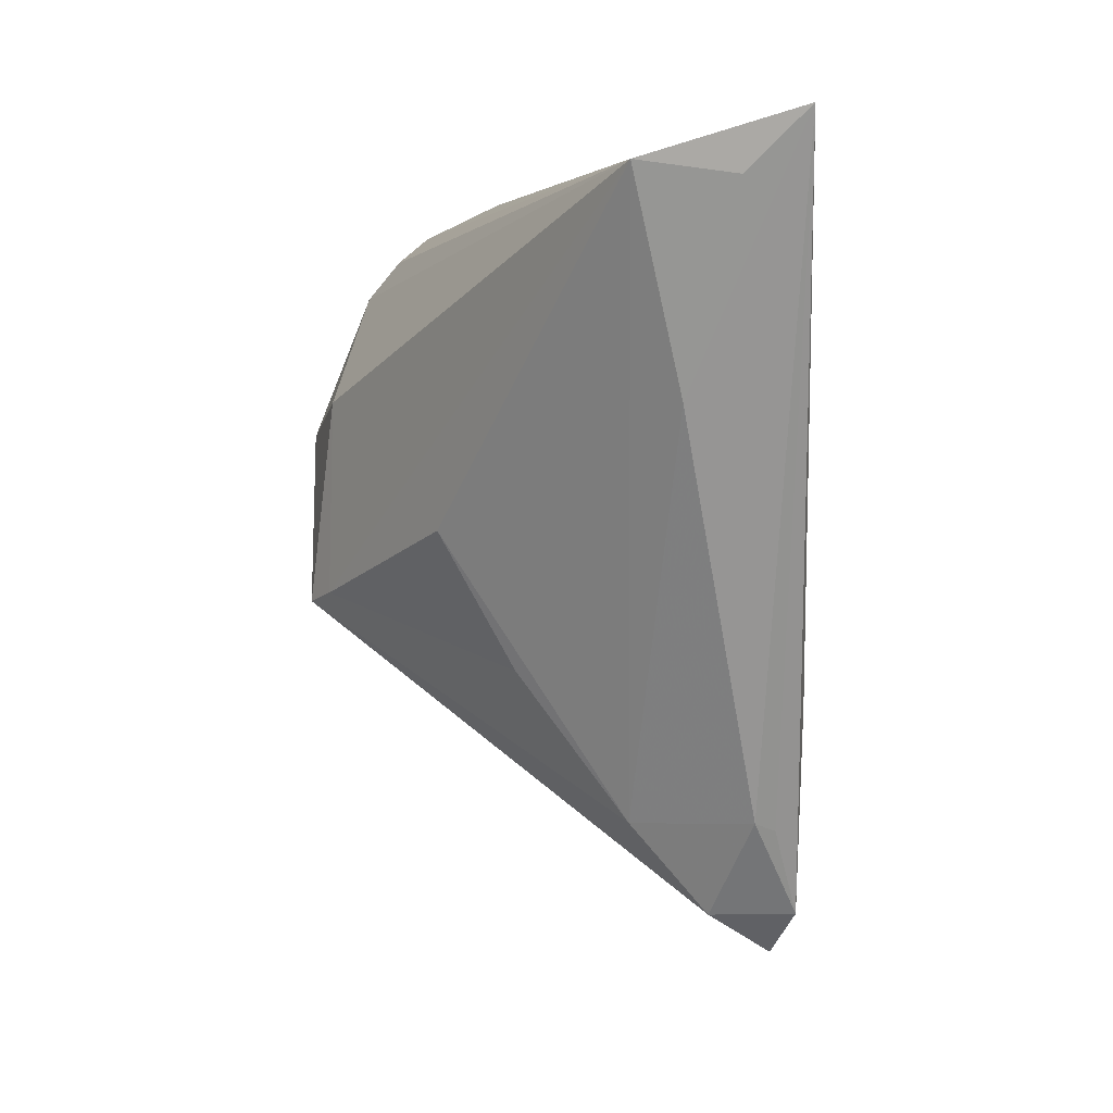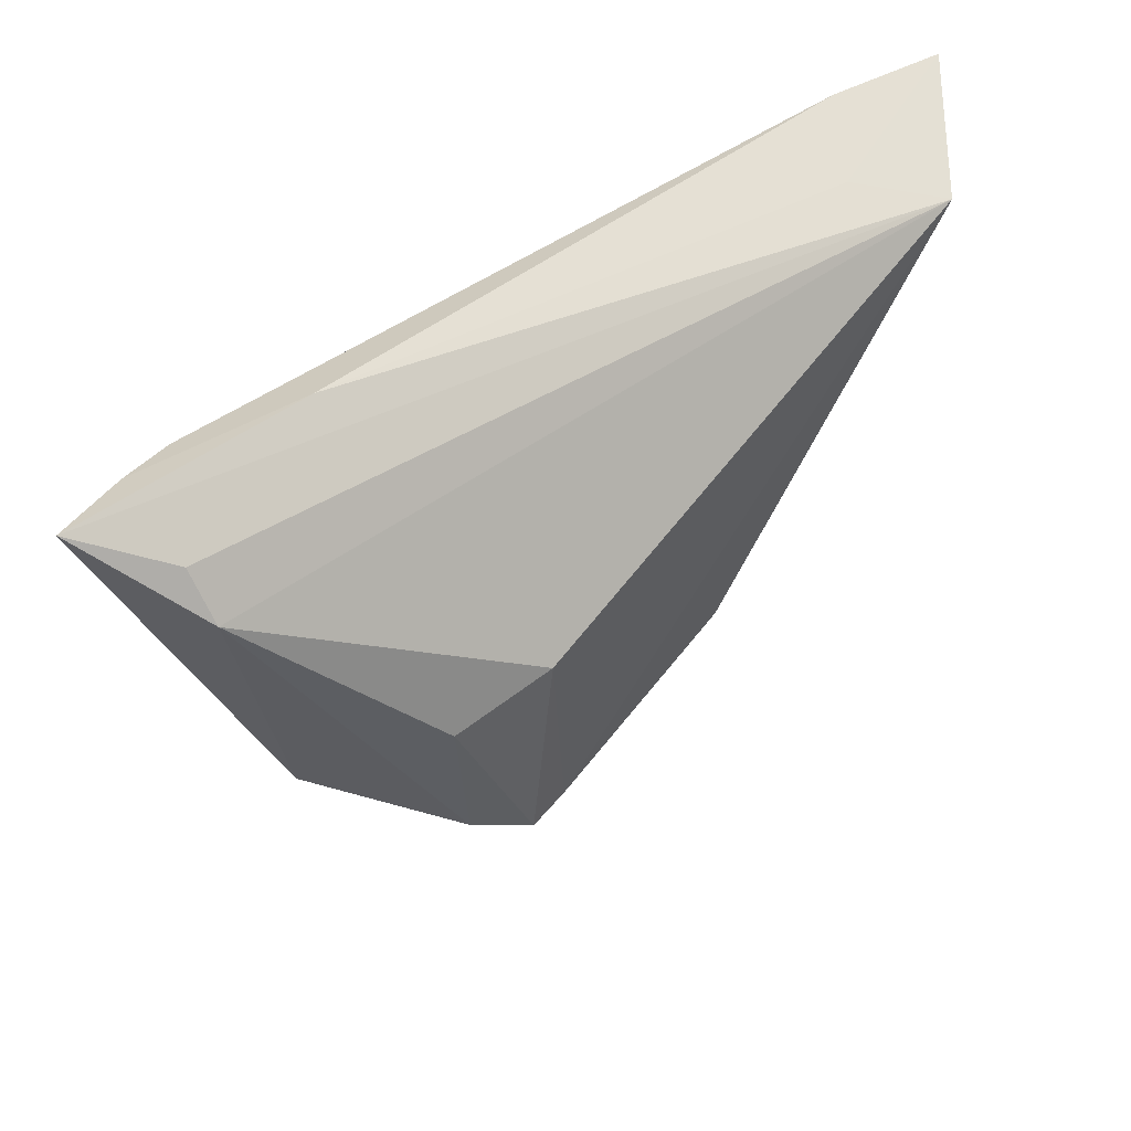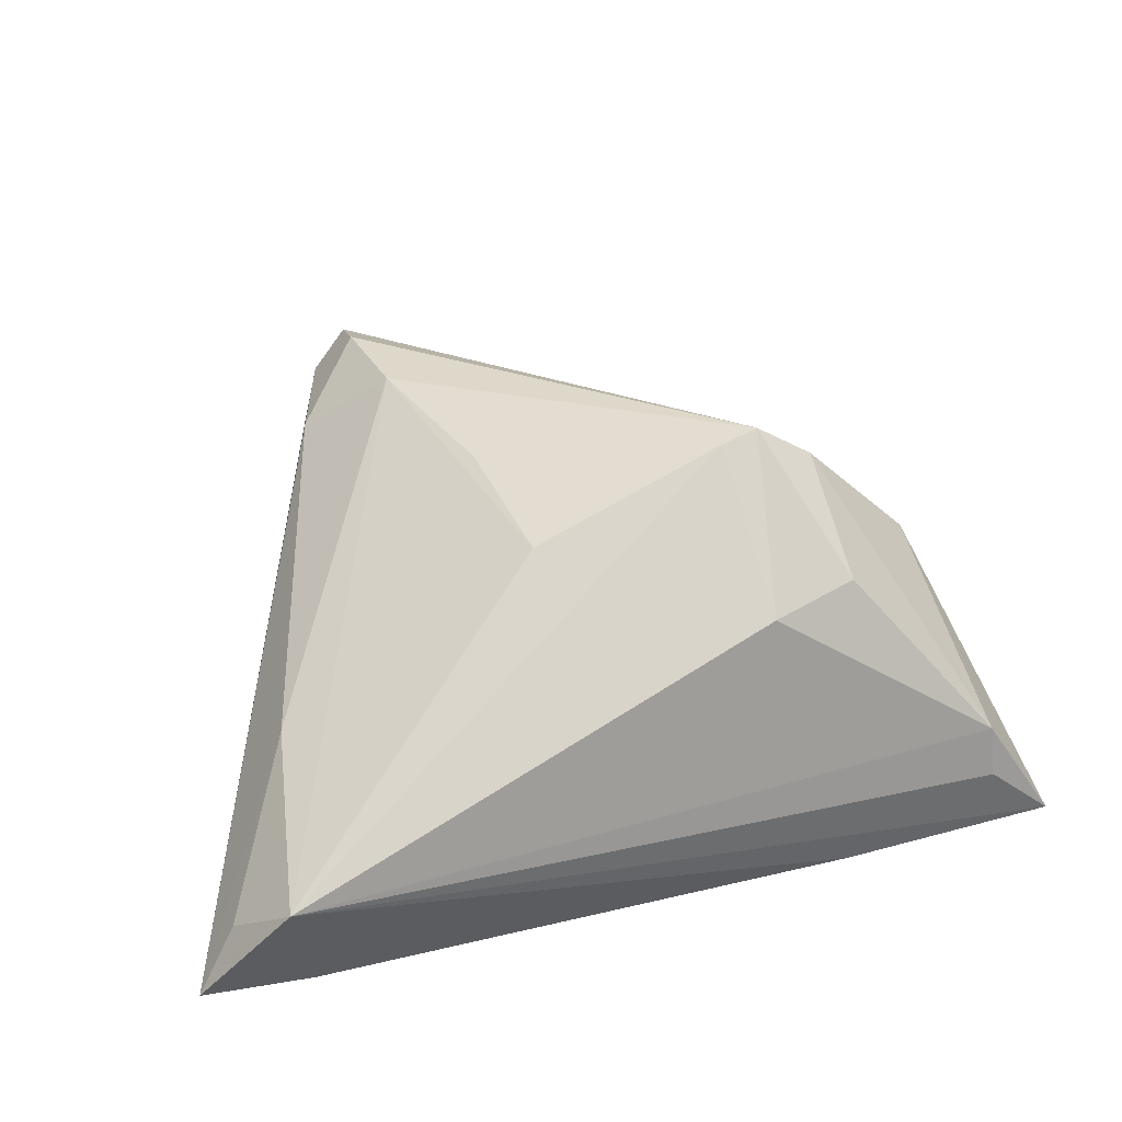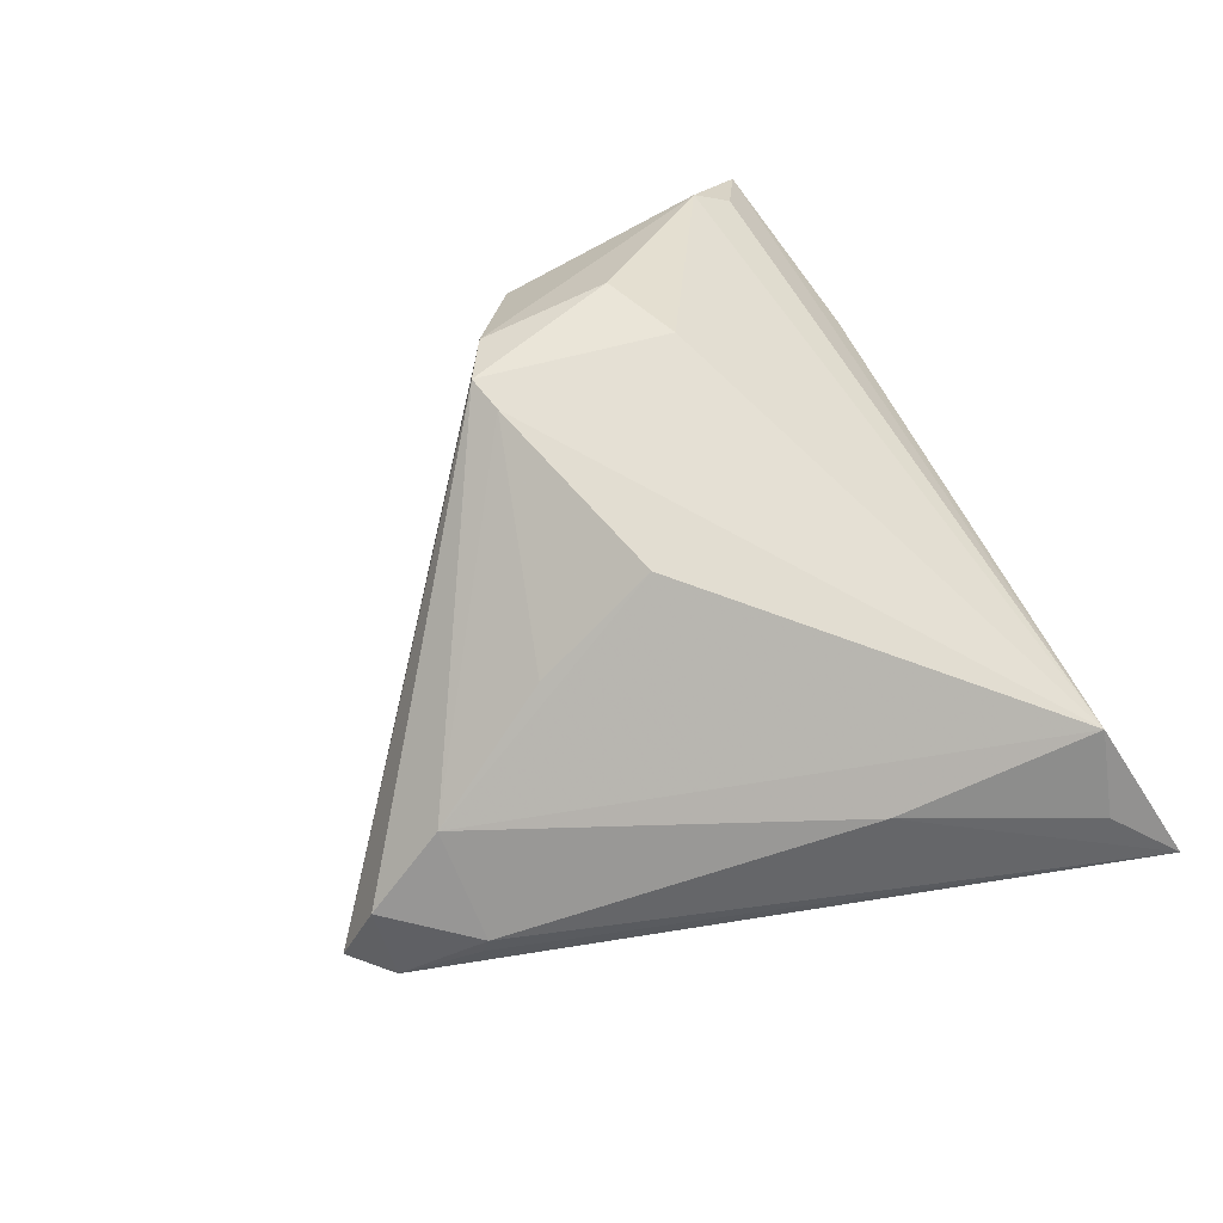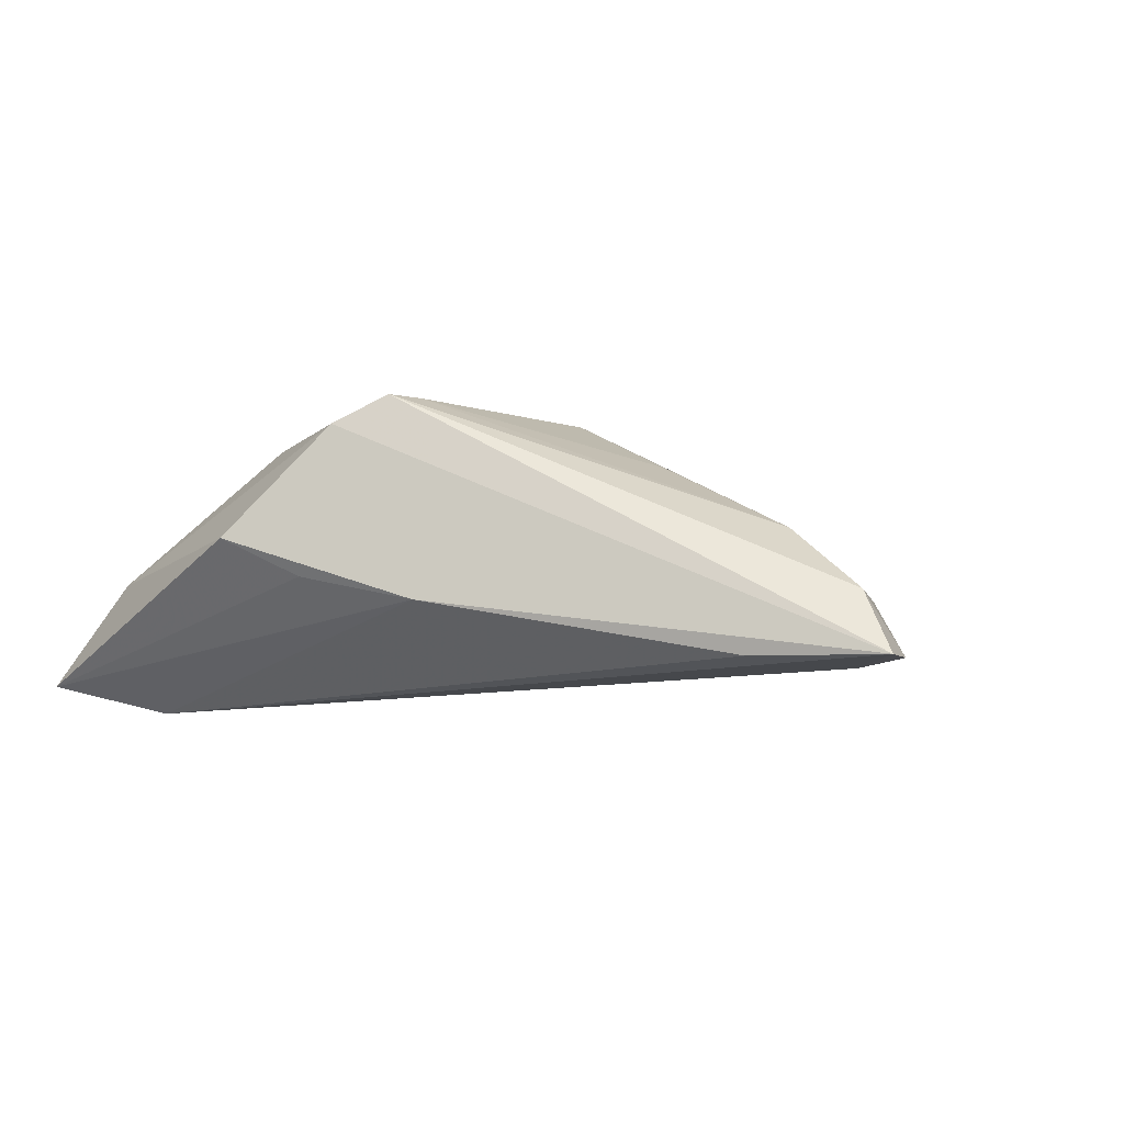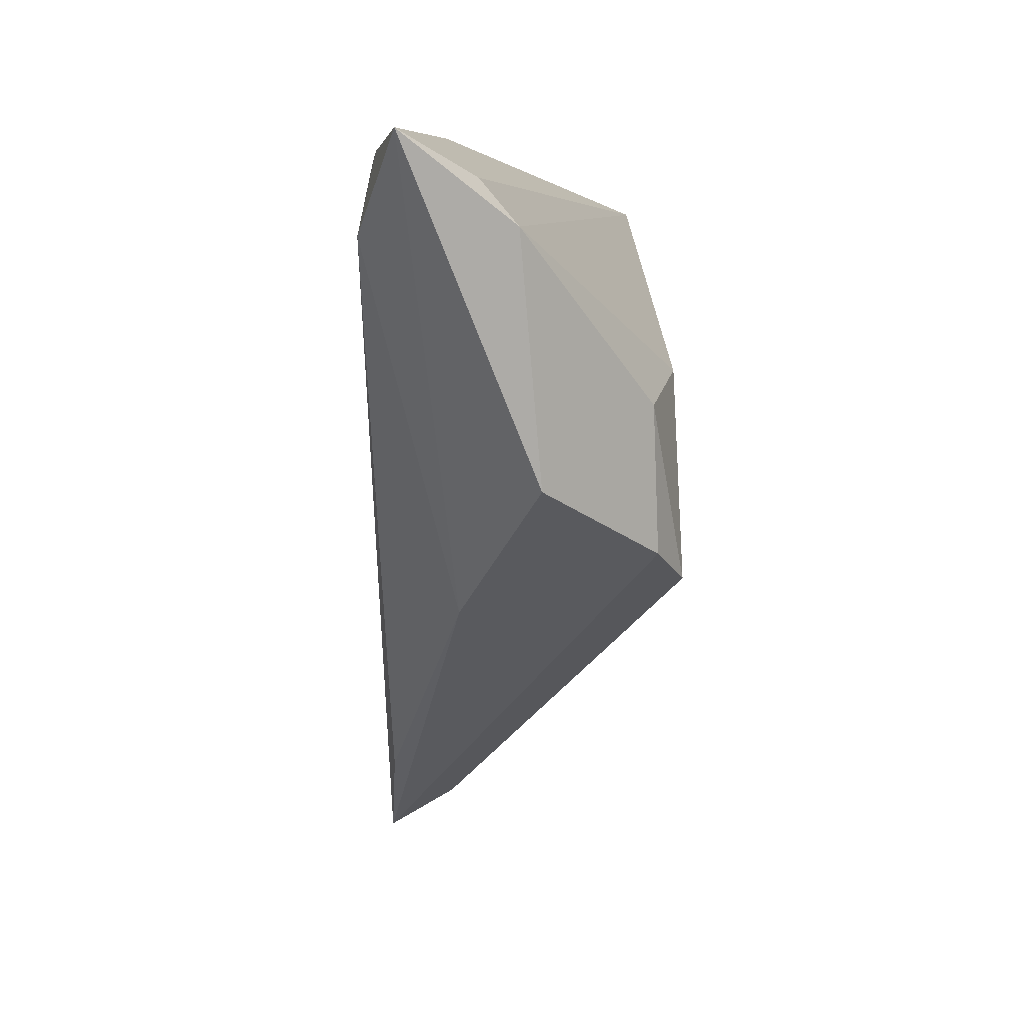
<metadata>
{"format":"obj","ext":"obj","renderer":"f3d","projection":"perspective","resolution":1024,"background":"white","views":[{"elev":0.4,"azim":56.7,"up":"+Y"},{"elev":51.2,"azim":-48.5,"up":"+Y"},{"elev":73.5,"azim":166.3,"up":"+Z"},{"elev":68.5,"azim":65.0,"up":"+Z"},{"elev":-8.5,"azim":-25.0,"up":"+Z"},{"elev":5.0,"azim":-92.9,"up":"+Y"}]}
</metadata>
<code>
v 0.01582 -0.03799 0.0009455
v -0.02995 -0.01213 0.01384
v -0.01963 -0.01438 0.01733
v 0.03931 0.03179 0.001922
v 0.0245 -0.04763 -0.01433
v -0.04069 -0.004679 0.0007945
v -0.04238 0.02919 -0.01576
v -0.0327 -0.009619 -0.003866
v -0.02245 -0.01928 -0.007108
v 0.02173 -0.04227 -0.01512
v 0.02939 -0.0253 -0.01139
v -0.03625 0.02843 -0.01616
v -0.04483 0.02176 -0.001726
v 0.01979 -0.05232 -0.01458
v 0.0323 0.02909 0.009272
v 0.01669 -0.02669 -0.01399
v -0.02033 0.007077 0.01653
v 0.02734 -0.03836 -0.009351
v 0.02717 -0.03745 -0.006841
v 0.04653 0.0251 0.009741
v -0.03076 0.003689 0.0132
v 0.03688 0.004584 0.009397
v -0.0514 0.03079 -0.01393
v 0.03945 0.02675 0.01733
v -0.0397 0.02096 -0.01768
v 0.004295 -0.007472 0.01733
v 0.00802 -0.02223 0.009978
v 0.007595 -0.0419 -0.01431
v 0.05212 0.03122 0.005754
v -0.04432 0.02652 -0.005709
v 0.019 -0.04782 -0.006991
v -0.02417 -0.01544 0.0172
v -0.0251 0.03179 -0.008364
f 11 29 5
f 29 11 4
f 4 11 12
f 29 24 20
f 10 11 5
f 25 9 23
f 25 28 9
f 12 10 25
f 23 9 8
f 8 6 23
f 9 6 8
f 2 6 9
f 7 25 23
f 12 25 7
f 15 24 29
f 29 4 15
f 26 1 24
f 31 1 32
f 12 11 16
f 16 10 12
f 11 10 16
f 28 25 14
f 14 25 10
f 14 10 5
f 5 31 14
f 14 31 32
f 32 2 14
f 9 28 14
f 14 2 9
f 32 17 21
f 21 2 32
f 33 15 4
f 33 7 23
f 23 24 33
f 24 15 33
f 33 4 12
f 12 7 33
f 3 26 24
f 3 17 32
f 24 17 3
f 32 1 3
f 19 31 5
f 1 31 19
f 30 24 23
f 6 2 13
f 2 21 13
f 23 6 13
f 13 30 23
f 13 21 17
f 13 17 24
f 24 30 13
f 1 26 27
f 27 3 1
f 26 3 27
f 5 29 18
f 18 19 5
f 29 19 18
f 29 20 22
f 22 19 29
f 22 20 24
f 24 1 22
f 1 19 22

</code>
